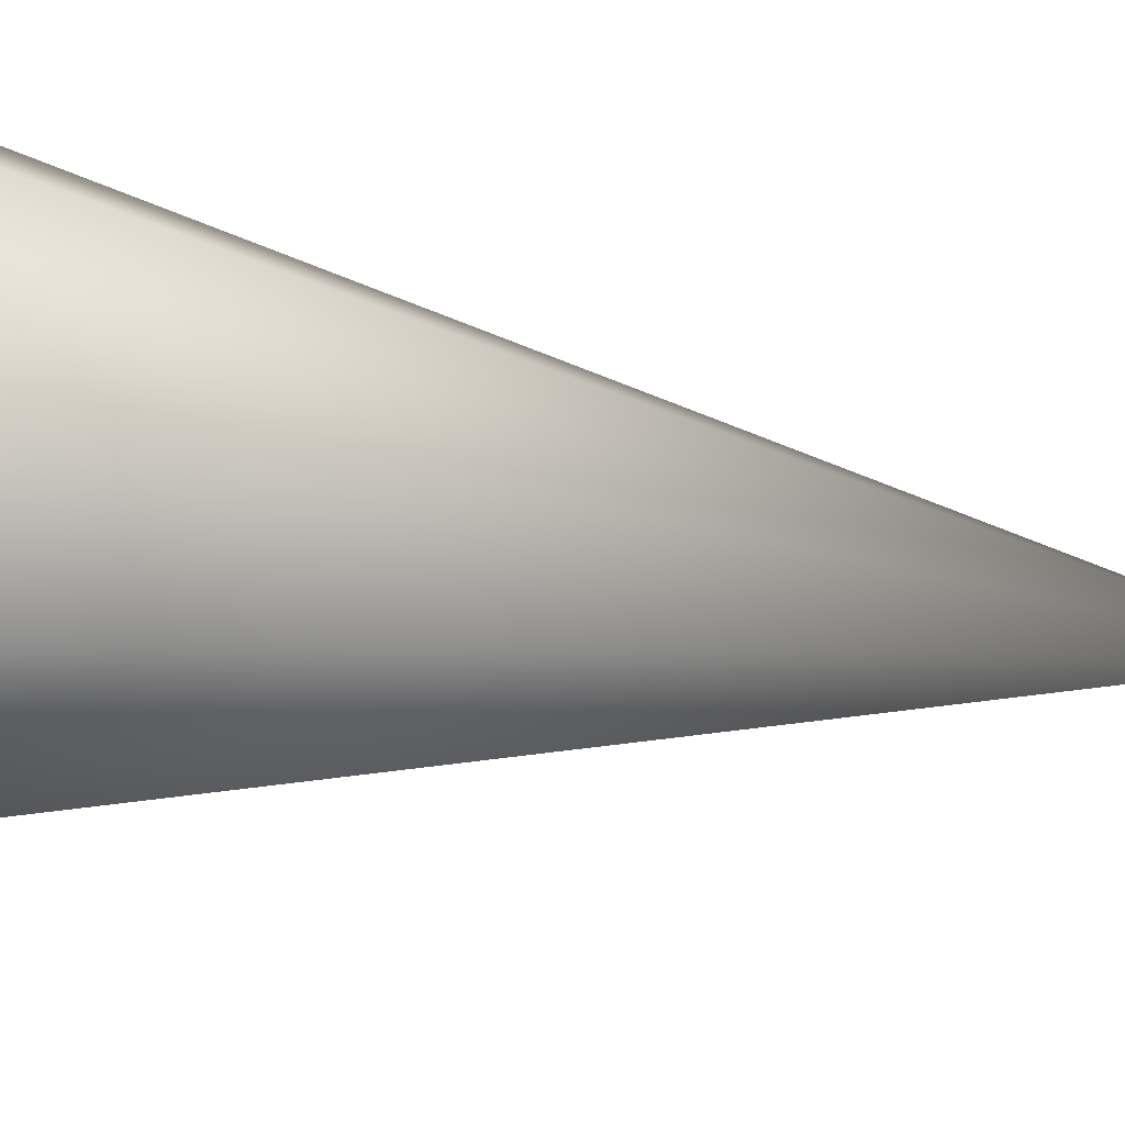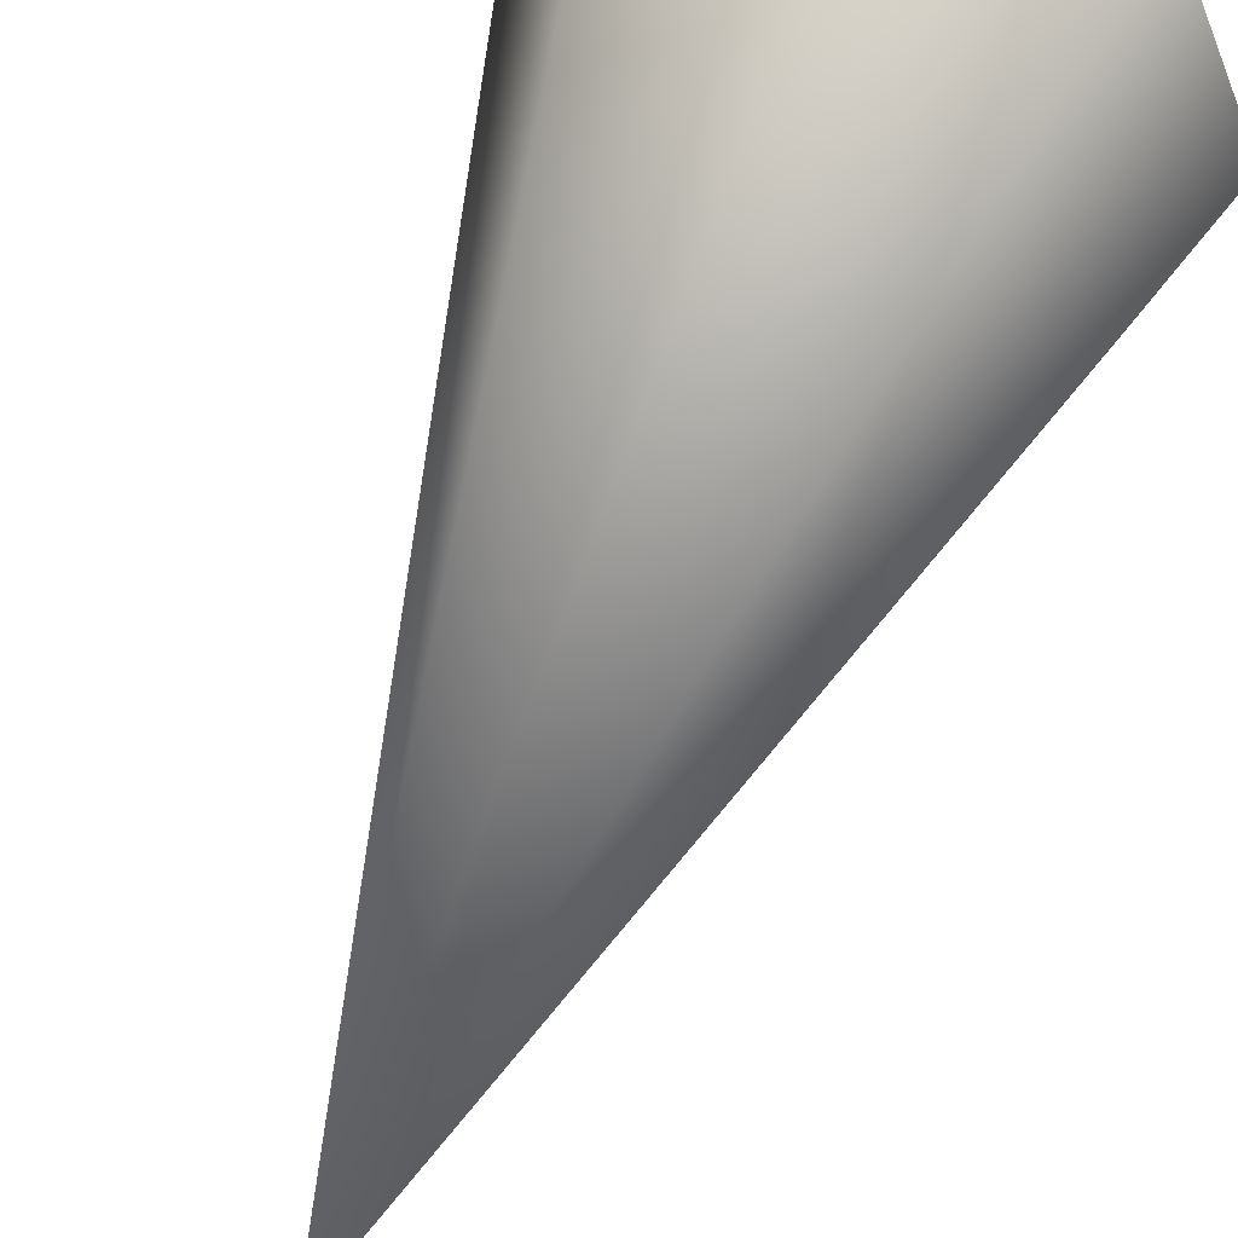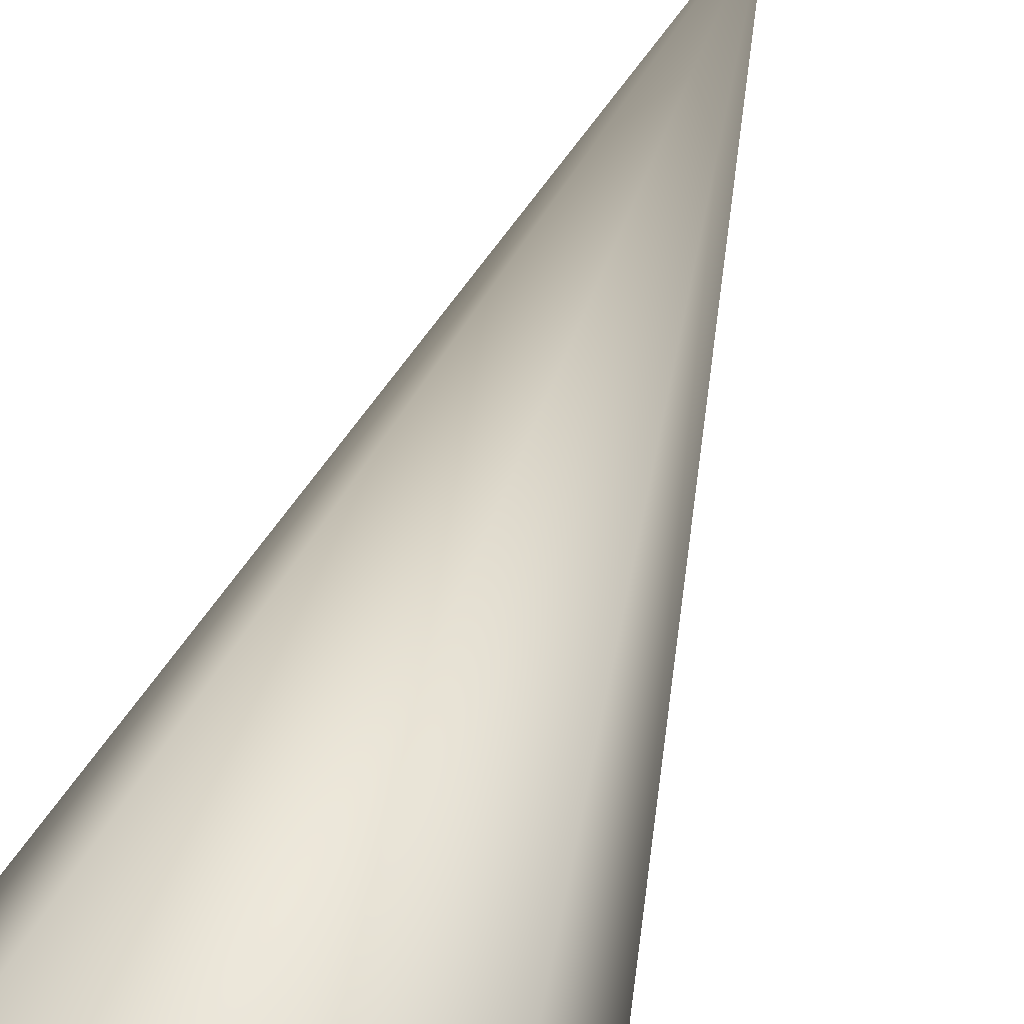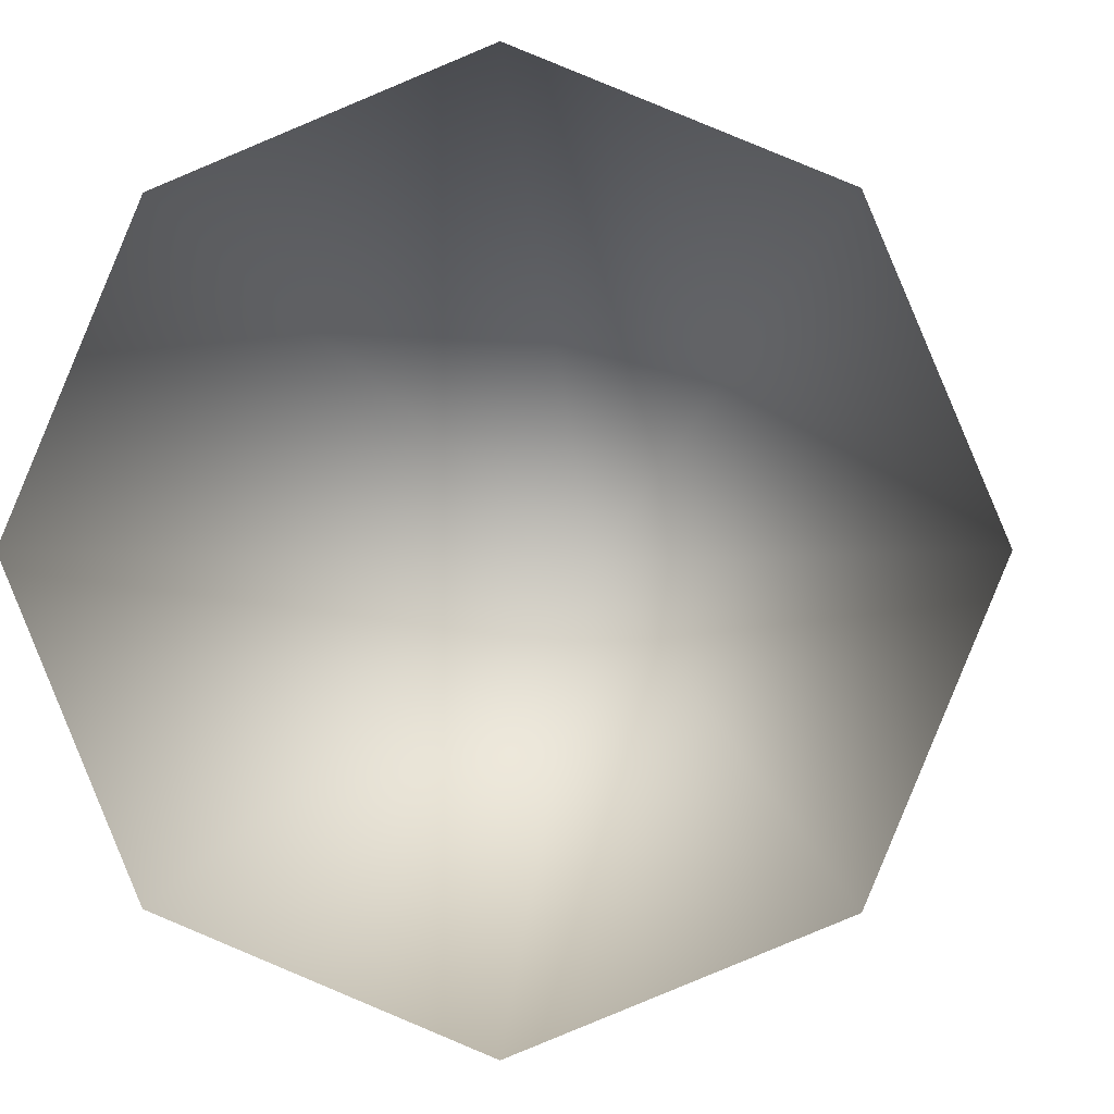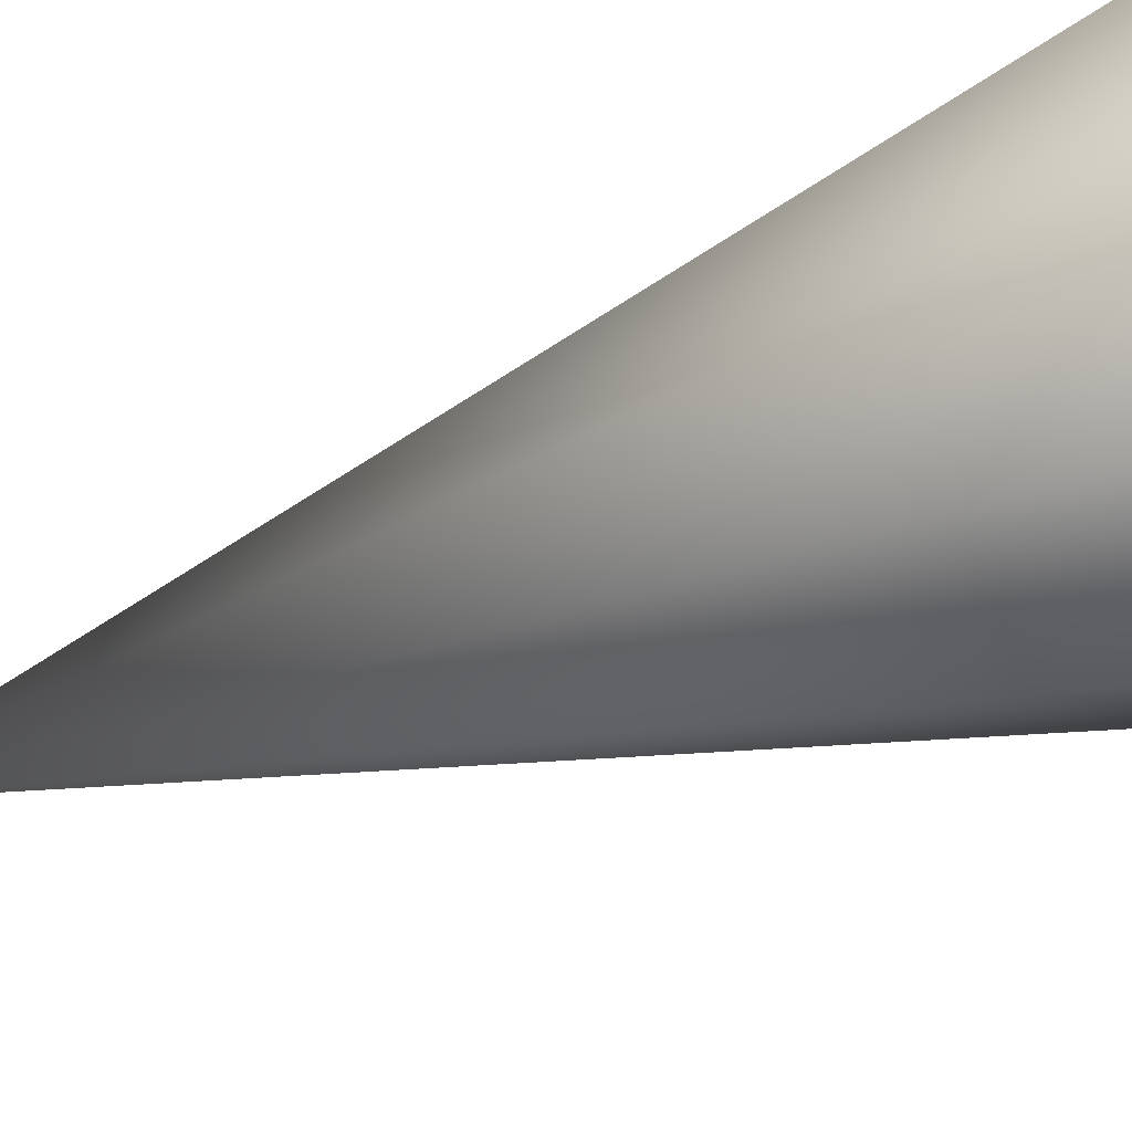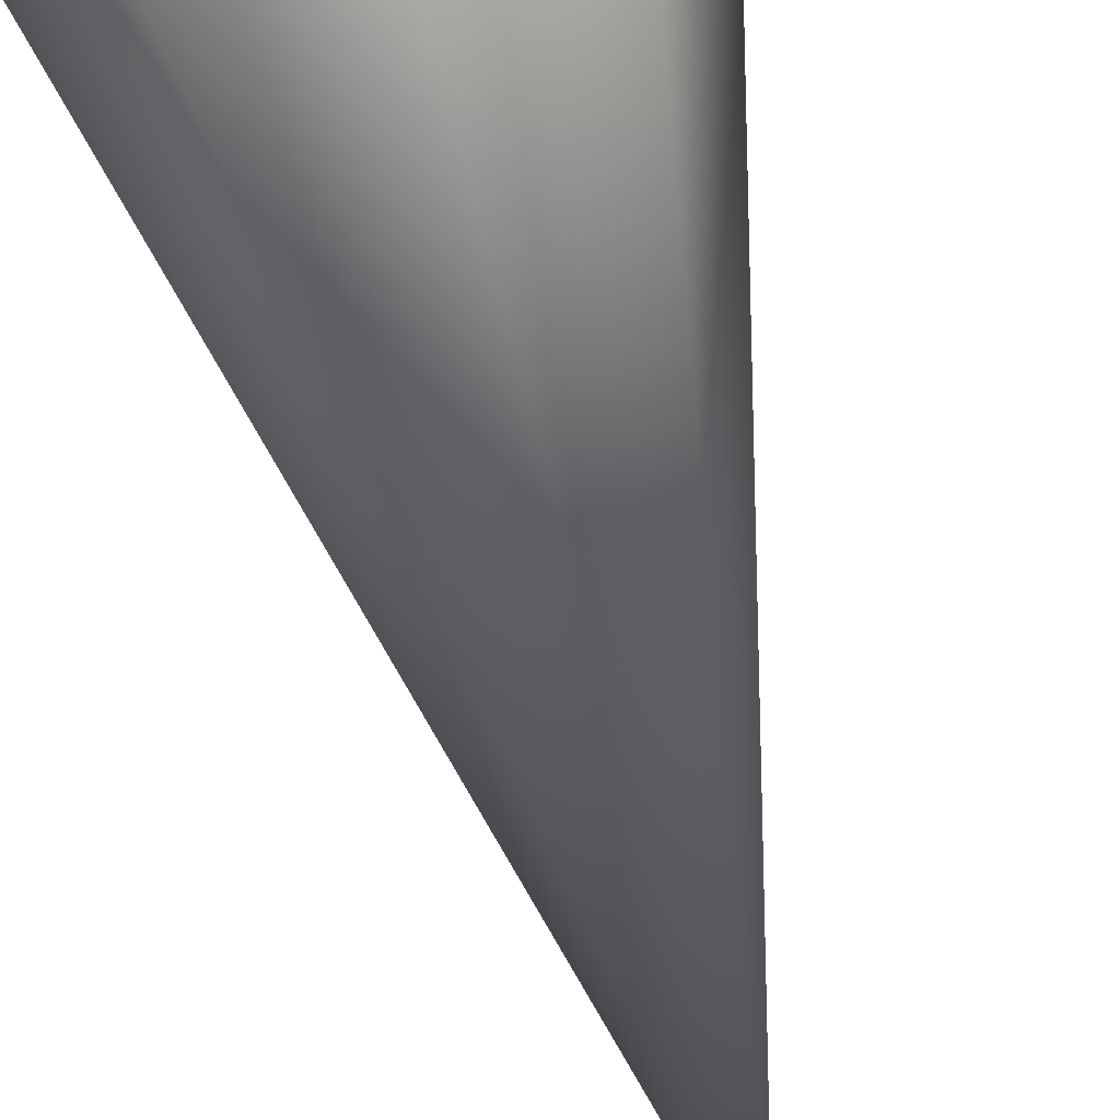
<metadata>
{"format":"obj","ext":"obj","renderer":"f3d","projection":"perspective","resolution":1024,"background":"white","views":[{"elev":25.5,"azim":106.0,"up":"+Z"},{"elev":50.0,"azim":-160.5,"up":"+Z"},{"elev":79.2,"azim":22.4,"up":"+Z"},{"elev":-0.4,"azim":3.4,"up":"+Z"},{"elev":55.8,"azim":-110.8,"up":"+Z"},{"elev":79.4,"azim":164.4,"up":"+Z"}]}
</metadata>
<code>
o Cylinder
v 0 -1 -1
v -0 2.765 -0
v 0.7071 -1 -0.7071
v 1 -1 0
v 0.7071 -1 0.7071
v -0 -1 1
v -0.7071 -1 0.7071
v -1 -1 -0
v -0.7071 -1 -0.7071
f 1 2 3
f 3 2 4
f 4 2 5
f 5 2 6
f 6 2 7
f 7 2 8
f 8 2 9
f 9 2 1

</code>
